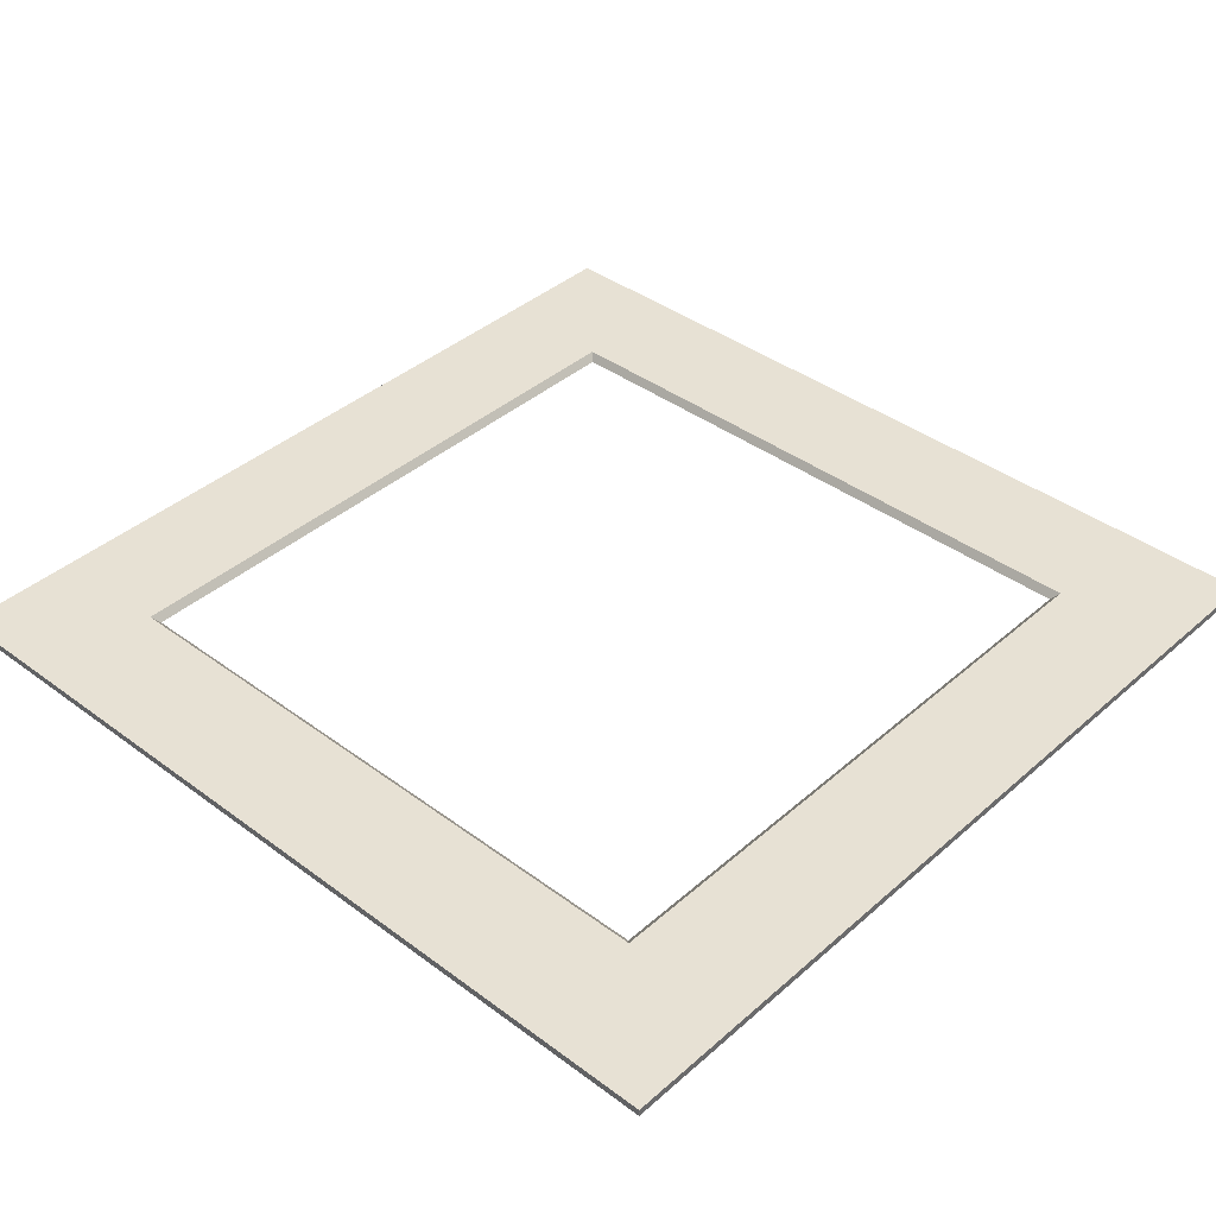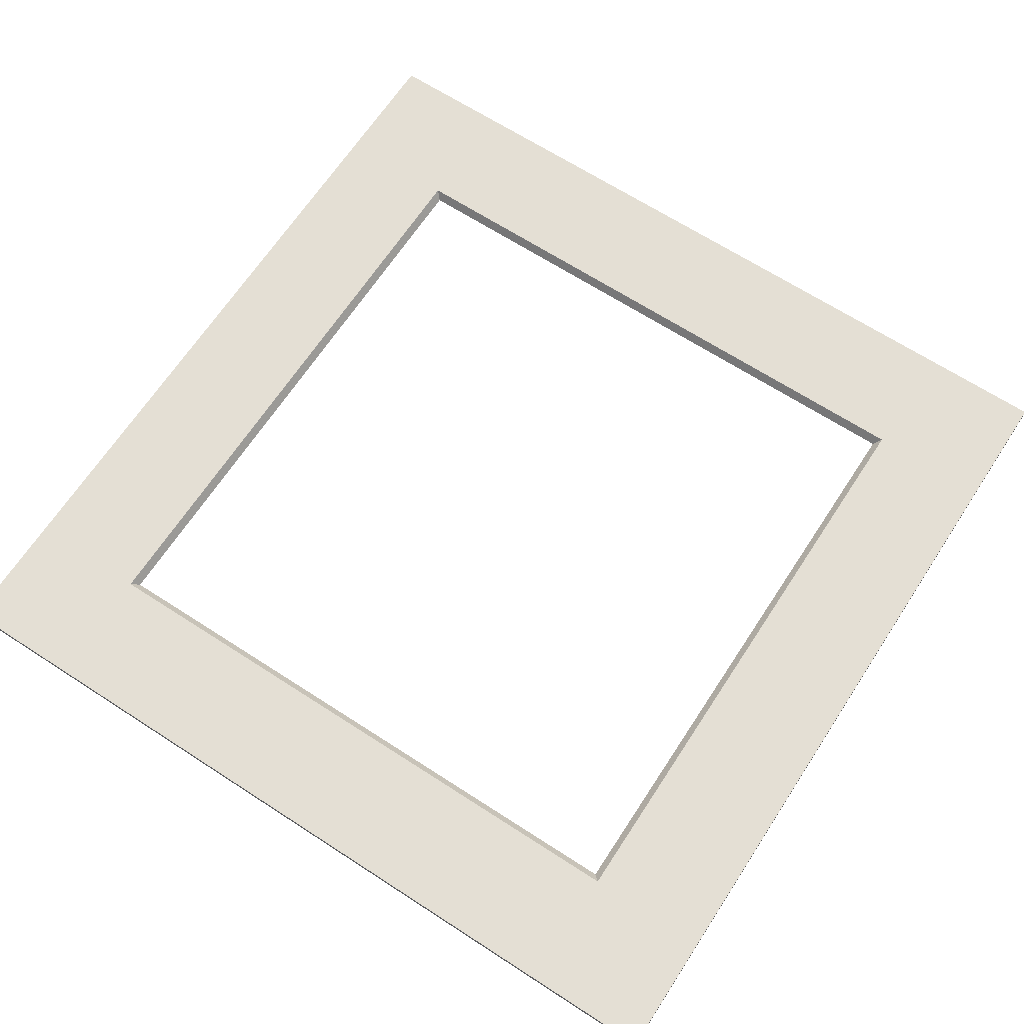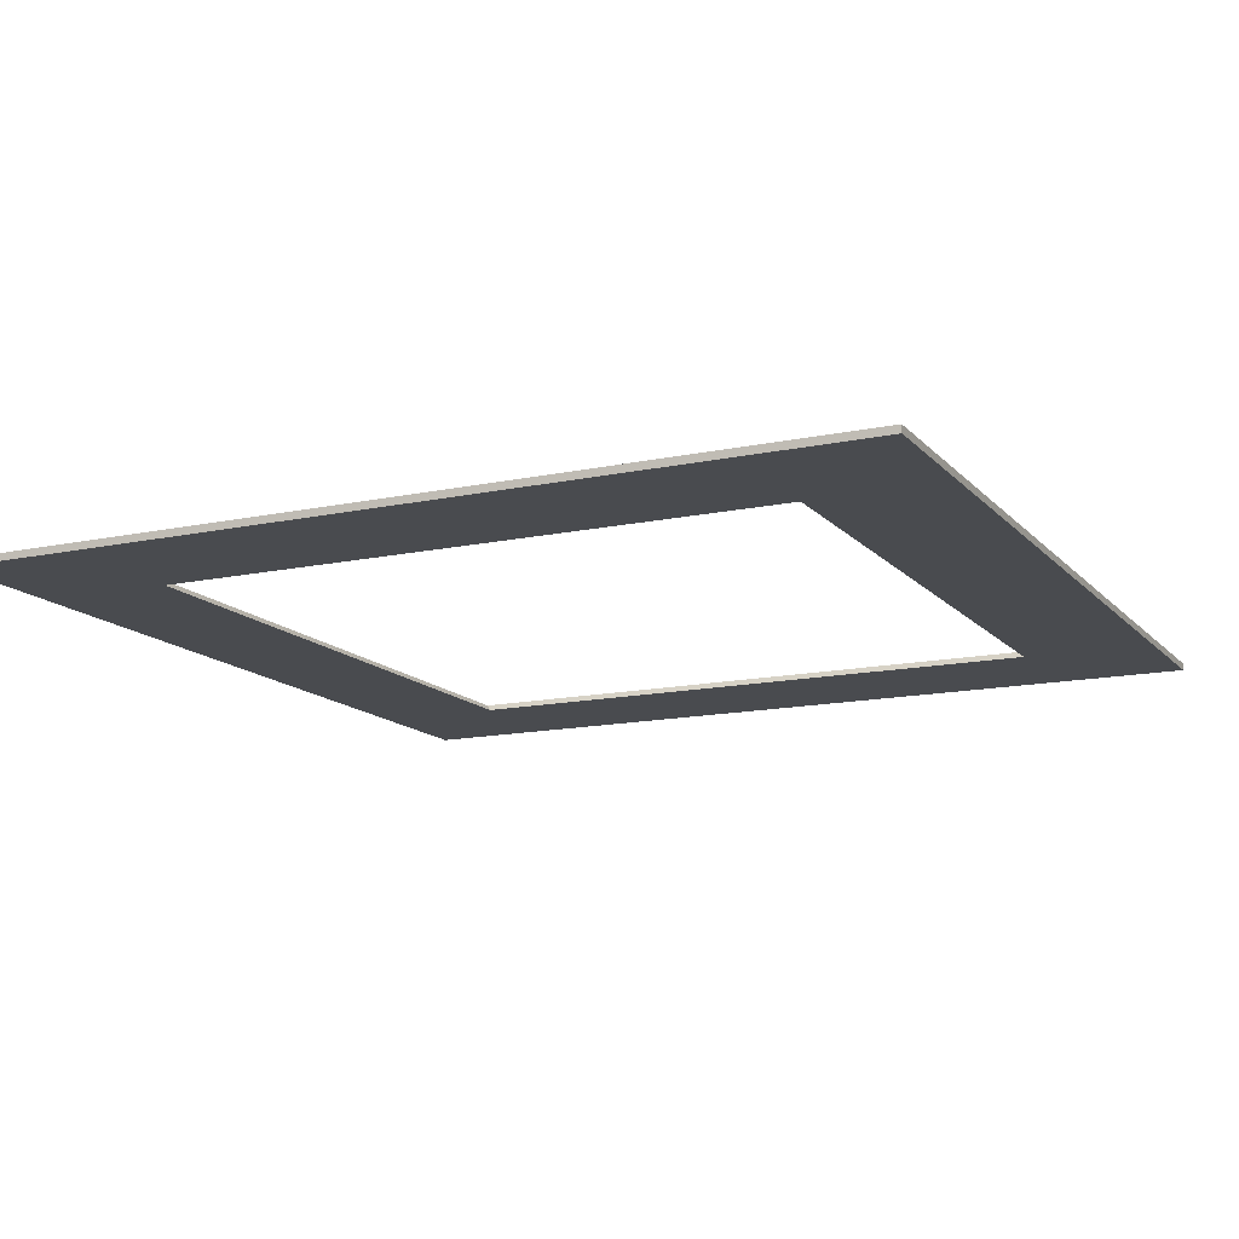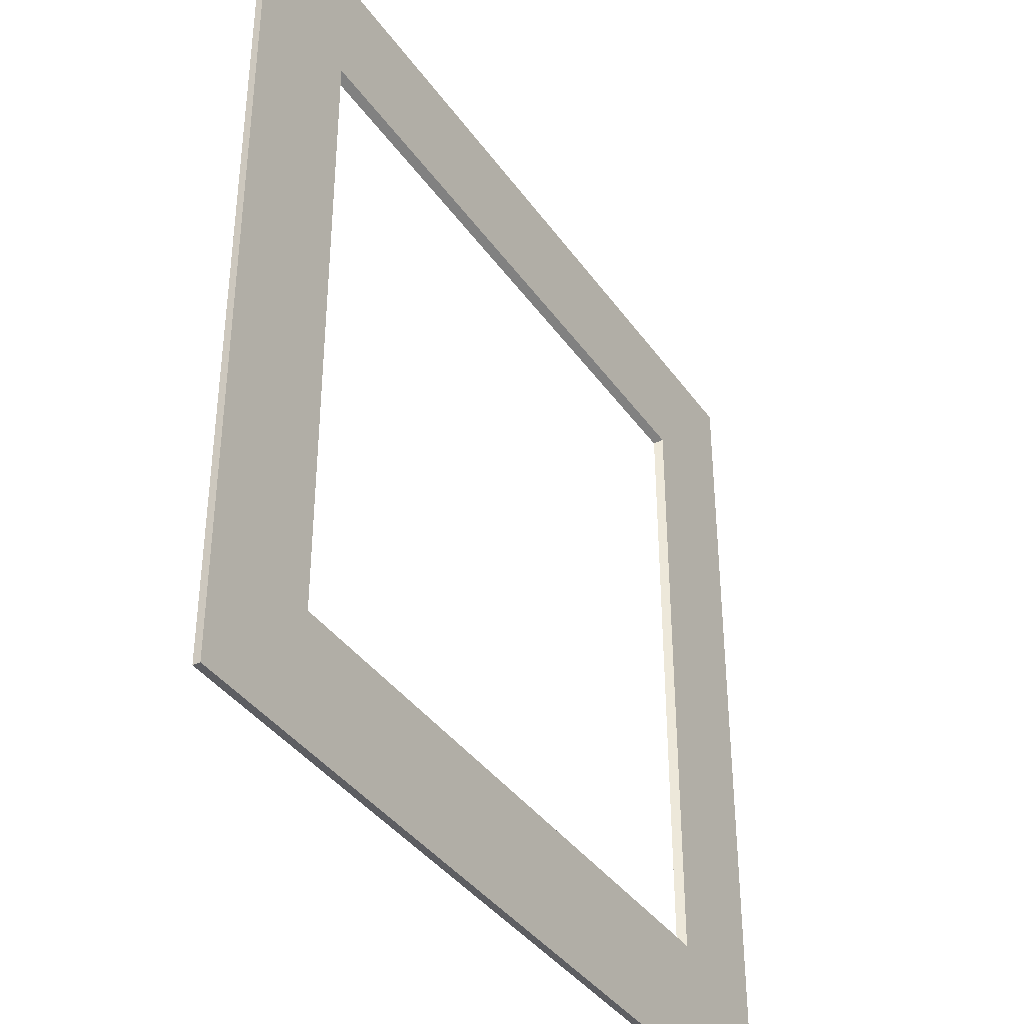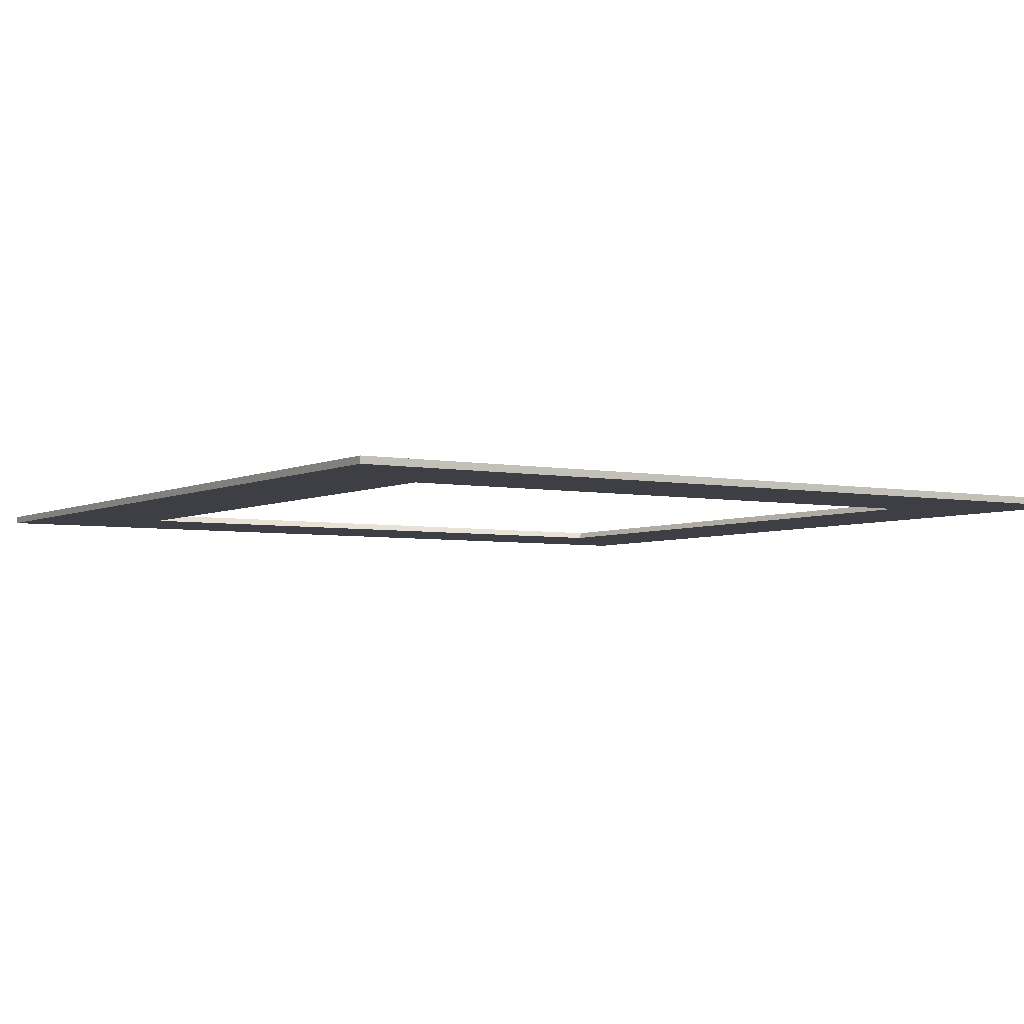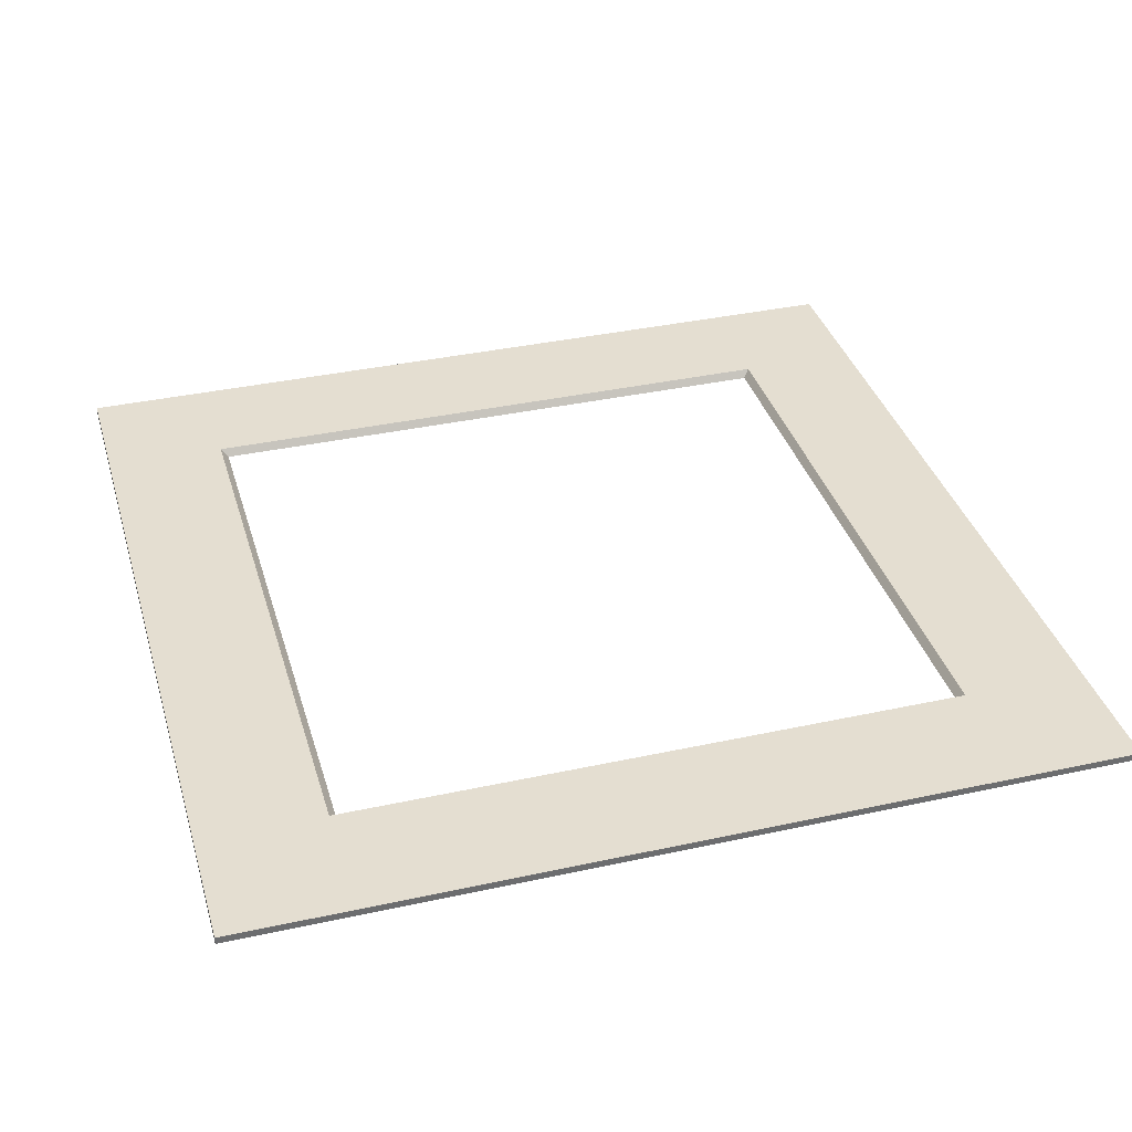
<metadata>
{"format":"obj","ext":"obj","renderer":"f3d","projection":"perspective","resolution":1024,"background":"white","views":[{"elev":39.6,"azim":-137.3,"up":"+Z"},{"elev":66.3,"azim":123.1,"up":"+Z"},{"elev":-13.8,"azim":115.6,"up":"+Z"},{"elev":-38.6,"azim":-58.7,"up":"+Y"},{"elev":-4.3,"azim":-32.7,"up":"+Z"},{"elev":36.4,"azim":-15.9,"up":"+Z"}]}
</metadata>
<code>
o model_2
v 0.112 1.887 0.05756
v 1.887 1.887 0.05756
v 0.112 1.887 0.043
v 1.887 1.887 0.043
v 1.887 1.887 0.05756
v 1.887 0.1092 0.05756
v 1.887 1.887 0.043
v 1.887 0.1092 0.043
v 1.887 0.1092 0.05756
v 0.112 0.1092 0.05756
v 1.887 0.1092 0.043
v 0.112 0.1092 0.043
v 0.112 0.1092 0.05756
v 0.112 1.887 0.05756
v 0.112 0.1092 0.043
v 0.112 1.887 0.043
v 1.636 1.635 0.05756
v 1.622 1.621 0.043
v 1.636 0.3612 0.05756
v 1.622 0.3752 0.043
v 0.3636 0.3612 0.05756
v 0.3776 0.3752 0.043
v 0.3636 1.635 0.05756
v 0.3776 1.621 0.043
v 0.3776 0.3752 0.043
v 0.3636 0.3612 0.05756
v 1.622 0.3752 0.043
v 1.636 0.3612 0.05756
v 0.3636 1.635 0.05756
v 0.3776 1.621 0.043
v 1.636 1.635 0.05756
v 1.622 1.621 0.043
v 0.3636 0.3612 0.05756
v 0.3636 1.635 0.05756
v 0.112 0.1092 0.05756
v 0.112 1.887 0.05756
v 1.636 1.635 0.05756
v 1.887 1.887 0.05756
v 1.636 0.3612 0.05756
v 1.887 0.1092 0.05756
v 0.3636 0.3612 0.05756
v 0.112 0.1092 0.043
v 1.887 0.1092 0.043
v 0.3776 0.3752 0.043
v 1.622 0.3752 0.043
v 1.887 1.887 0.043
v 1.622 1.621 0.043
v 1.887 0.1092 0.043
v 1.622 0.3752 0.043
v 0.3776 1.621 0.043
v 0.112 1.887 0.043
v 0.3776 0.3752 0.043
v 0.112 0.1092 0.043
v 0.112 1.887 0.043
v 0.3776 1.621 0.043
v 1.887 1.887 0.043
v 1.622 1.621 0.043
v 0.3776 1.621 0.043
f 1 2 3
f 2 4 3
f 3 4 4
f 4 5 4
f 4 5 5
f 5 6 5
f 5 6 7
f 6 8 7
f 7 8 8
f 8 9 8
f 8 9 9
f 9 10 9
f 9 10 11
f 10 12 11
f 11 12 12
f 12 13 12
f 12 13 13
f 13 14 13
f 13 14 15
f 14 16 15
f 15 16 16
f 16 17 16
f 16 17 17
f 17 18 17
f 17 18 19
f 18 20 19
f 19 20 20
f 20 21 20
f 20 21 21
f 21 22 21
f 21 22 23
f 22 24 23
f 23 24 24
f 24 25 24
f 24 25 25
f 25 26 25
f 25 26 27
f 26 28 27
f 27 28 28
f 28 29 28
f 28 29 29
f 29 30 29
f 29 30 31
f 30 32 31
f 31 32 32
f 32 33 32
f 32 33 33
f 33 34 33
f 33 34 35
f 34 34 35
f 35 34 36
f 34 37 36
f 36 37 38
f 37 39 38
f 38 39 40
f 39 41 40
f 40 41 35
f 41 35 35
f 35 35 42
f 35 42 42
f 42 42 43
f 42 44 43
f 43 44 45
f 44 45 45
f 45 45 46
f 45 46 46
f 46 46 47
f 46 48 47
f 47 48 49
f 48 49 49
f 49 49 50
f 49 50 50
f 50 50 51
f 50 52 51
f 51 52 53
f 52 53 53
f 53 53 54
f 53 54 54
f 54 54 55
f 54 56 55
f 55 56 57

</code>
